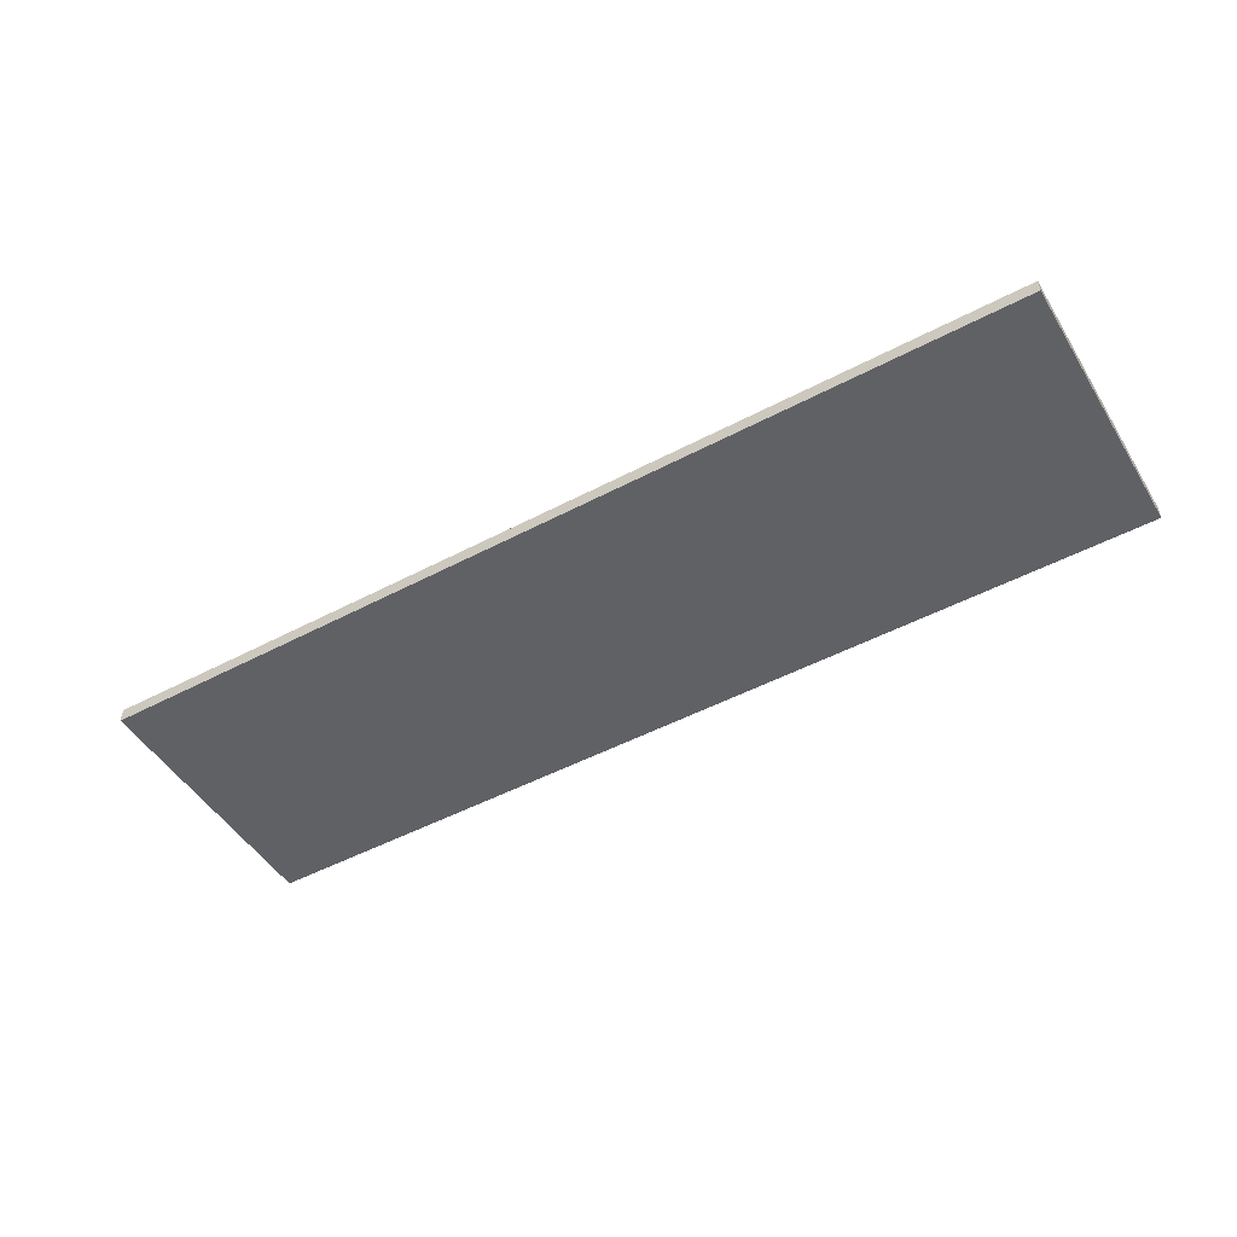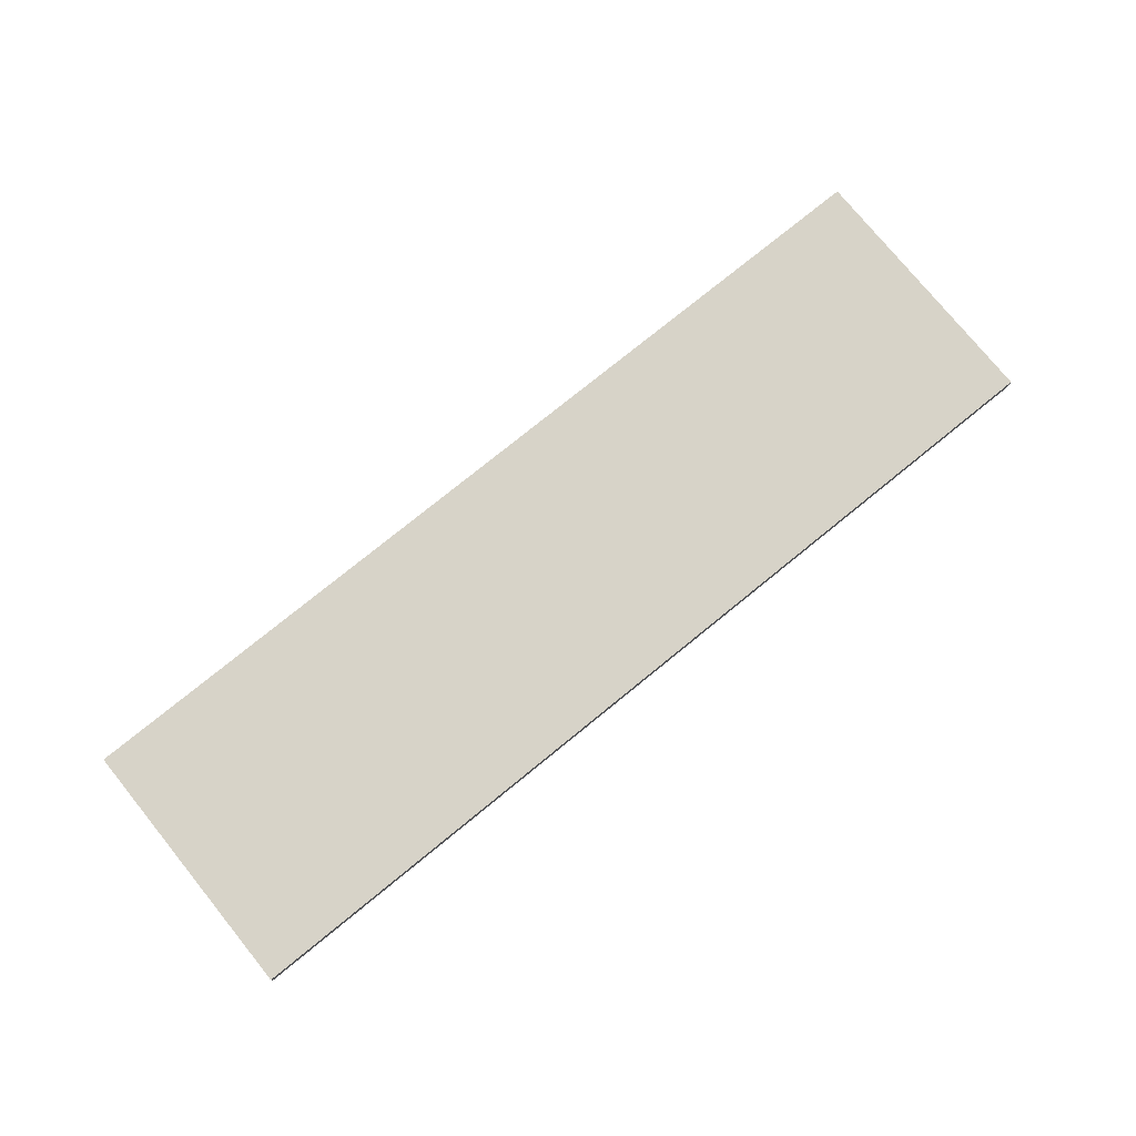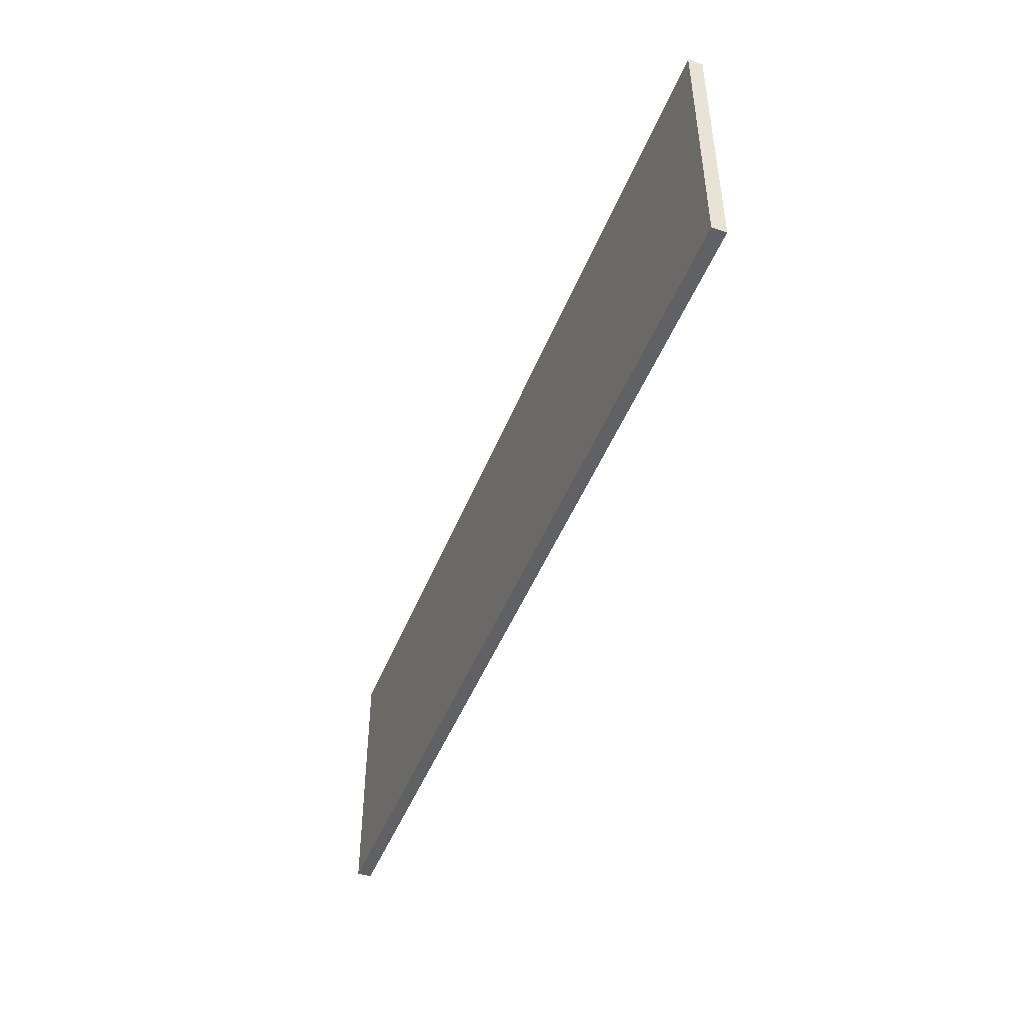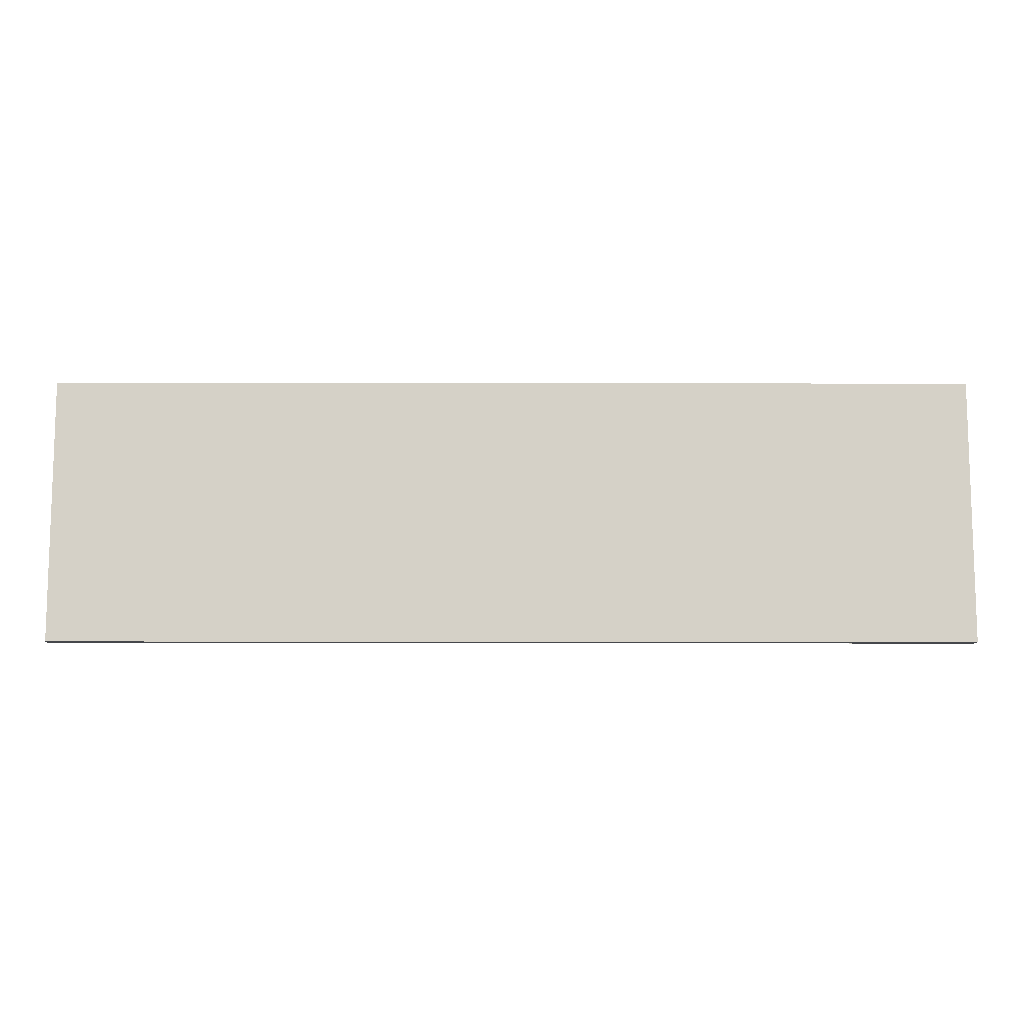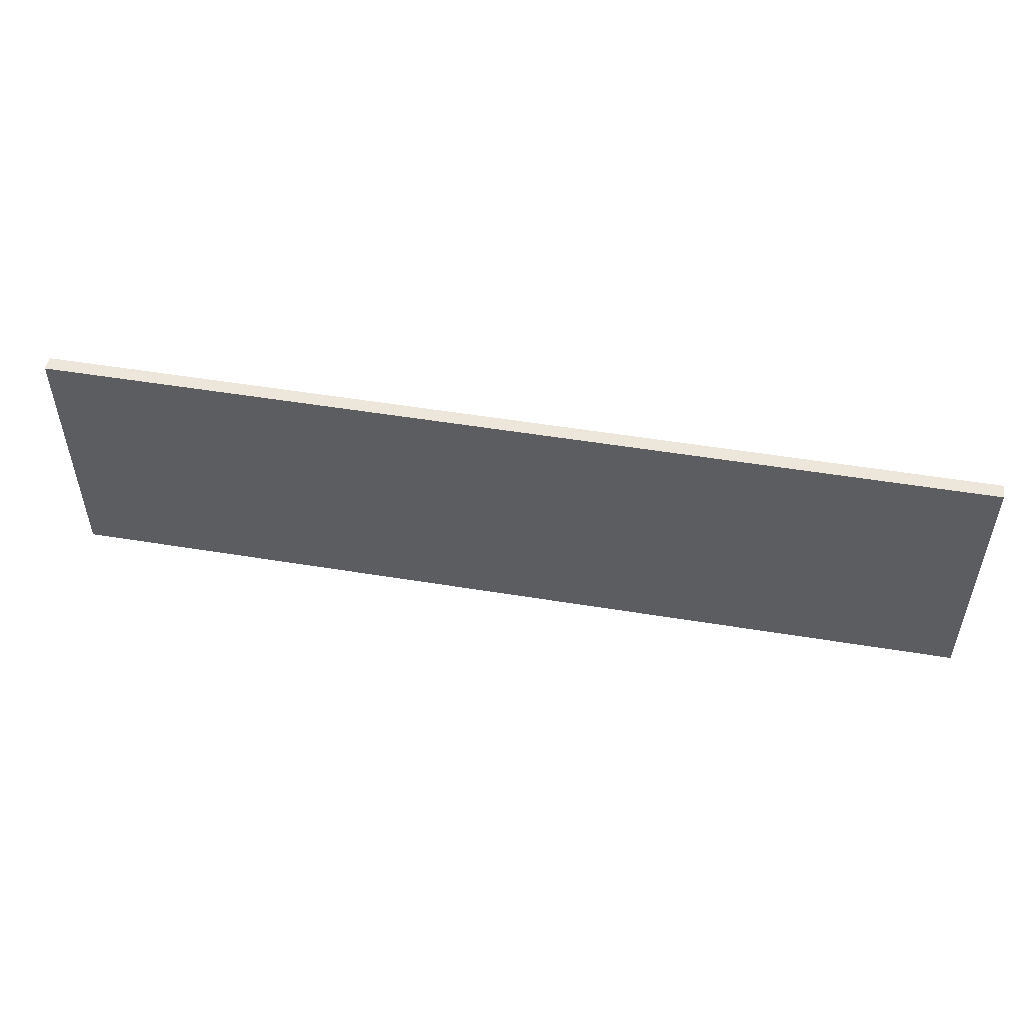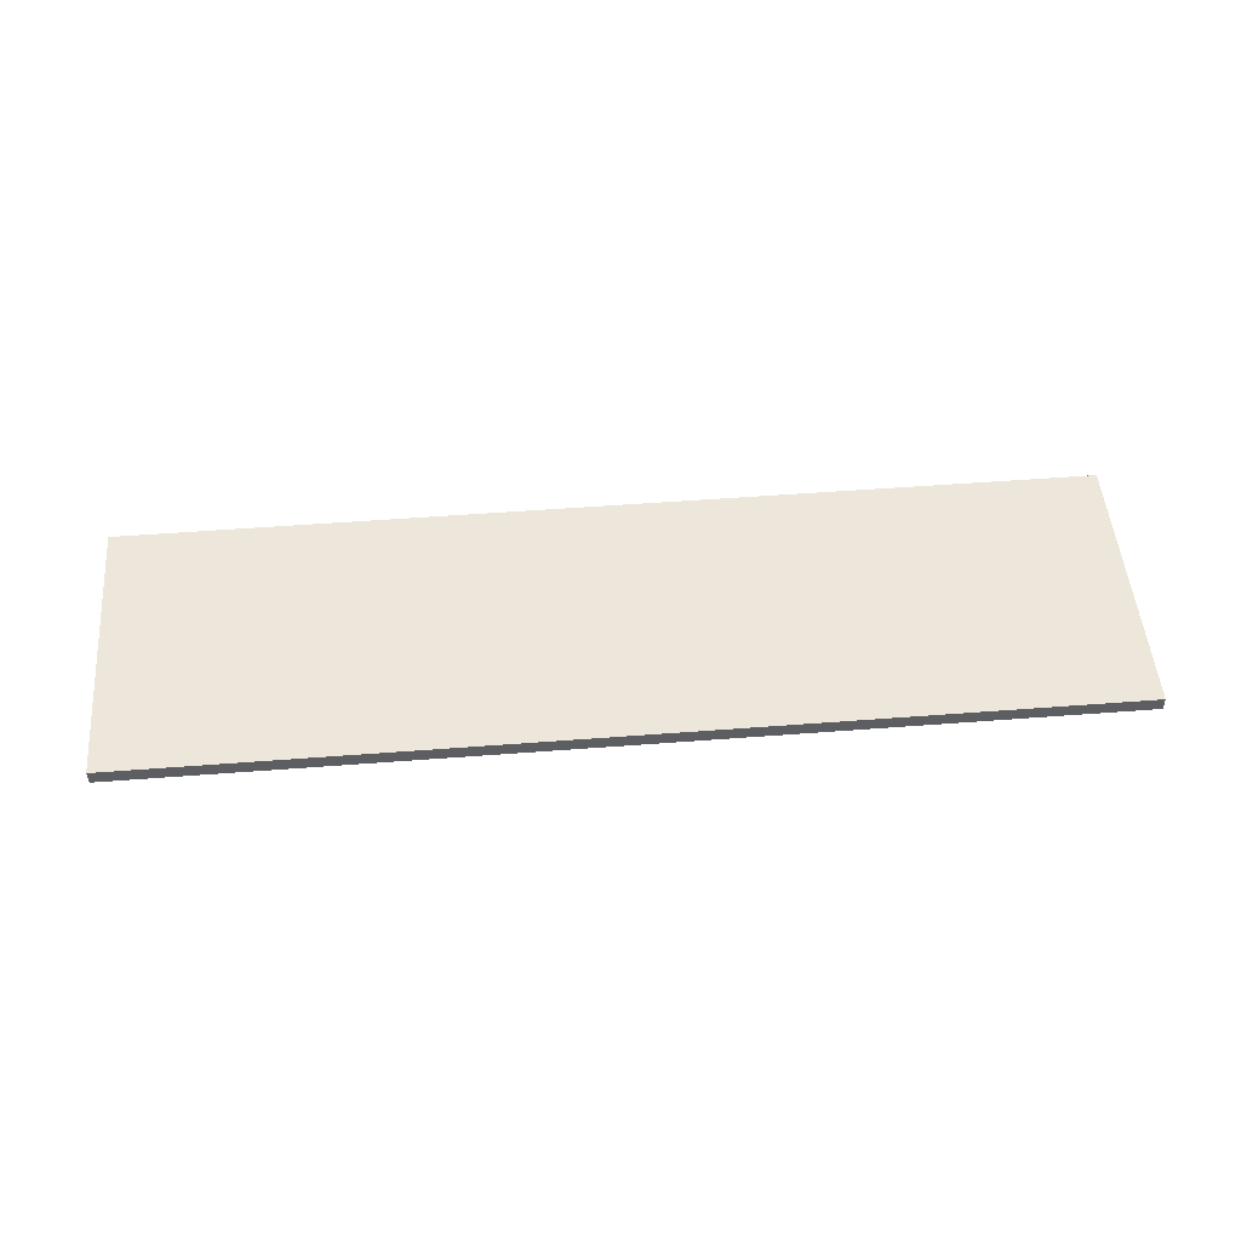
<metadata>
{"format":"obj","ext":"obj","renderer":"f3d","projection":"perspective","resolution":1024,"background":"white","views":[{"elev":-48.8,"azim":30.5,"up":"+Z"},{"elev":76.7,"azim":-39.1,"up":"+Z"},{"elev":-46.8,"azim":-110.9,"up":"+Y"},{"elev":-10.5,"azim":179.7,"up":"+Y"},{"elev":51.5,"azim":10.1,"up":"+Y"},{"elev":51.3,"azim":-4.8,"up":"+Z"}]}
</metadata>
<code>
v 0.4014 -0.1979 -0.03738
v 0.4015 -0.1979 -0.047
v 0.4015 -0.01606 -0.047
v -0.2348 -0.01606 -0.03736
v -0.2348 -0.1979 -0.047
v 0.4014 -0.01606 -0.03738
v -0.2348 -0.1979 -0.03736
v -0.2348 -0.01606 -0.047
f 1 2 3
f 5 3 2
f 6 1 3
f 6 3 4
f 7 4 5
f 7 6 4
f 7 1 6
f 7 5 2
f 7 2 1
f 8 5 4
f 8 4 3
f 8 3 5

</code>
